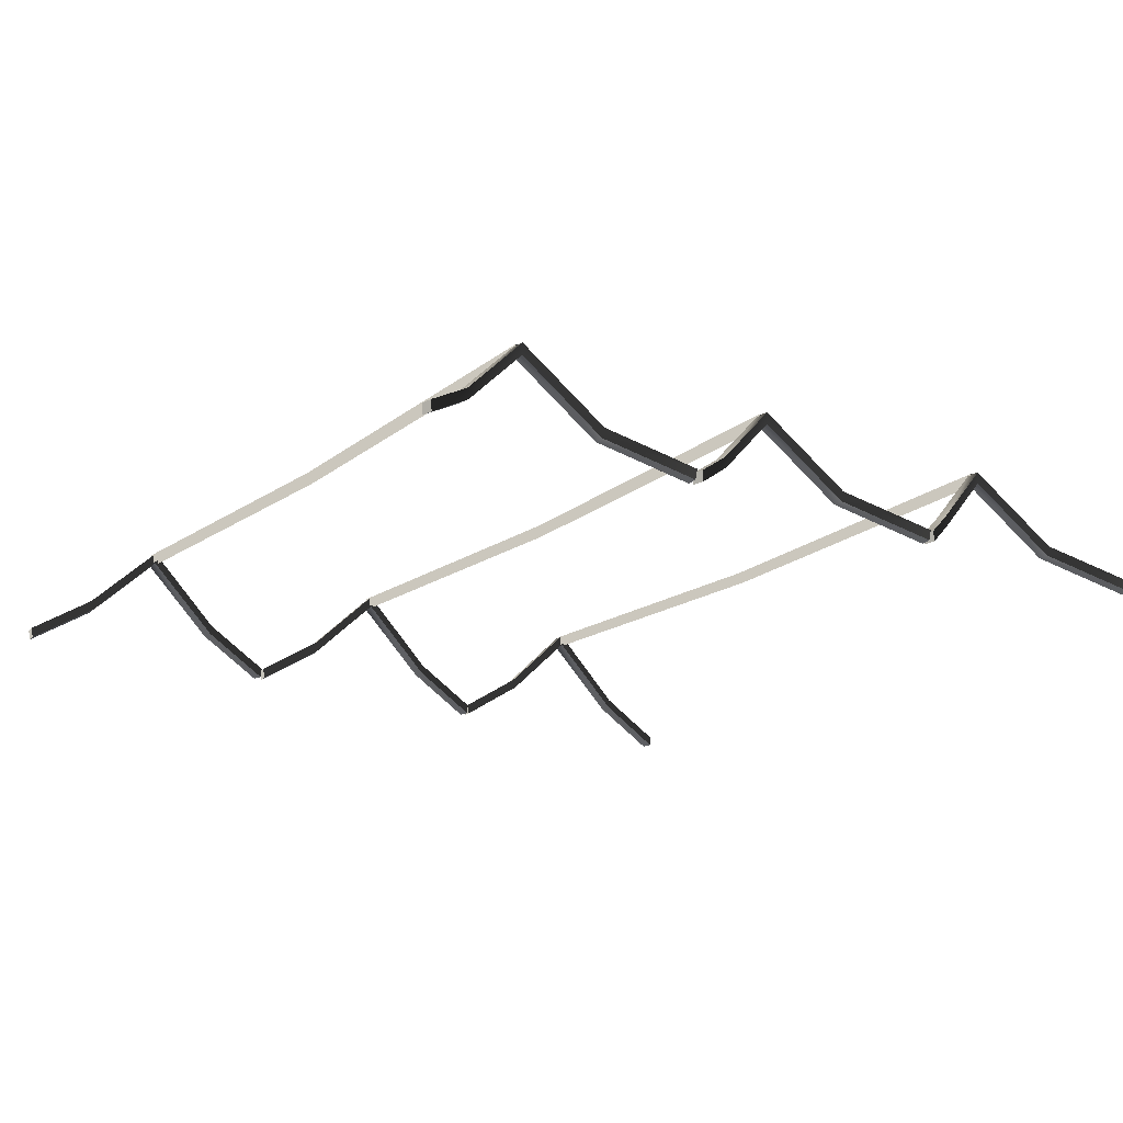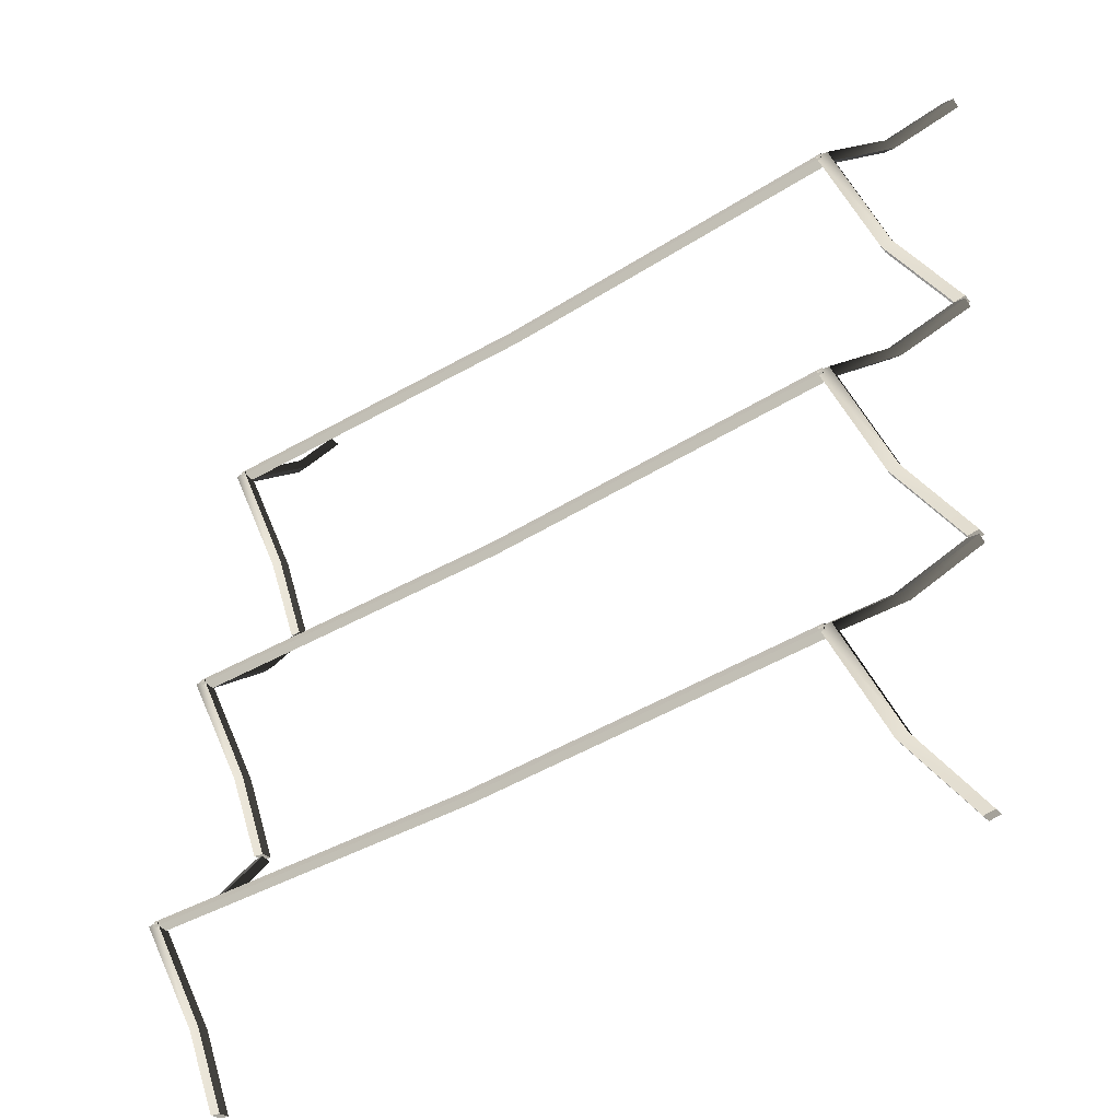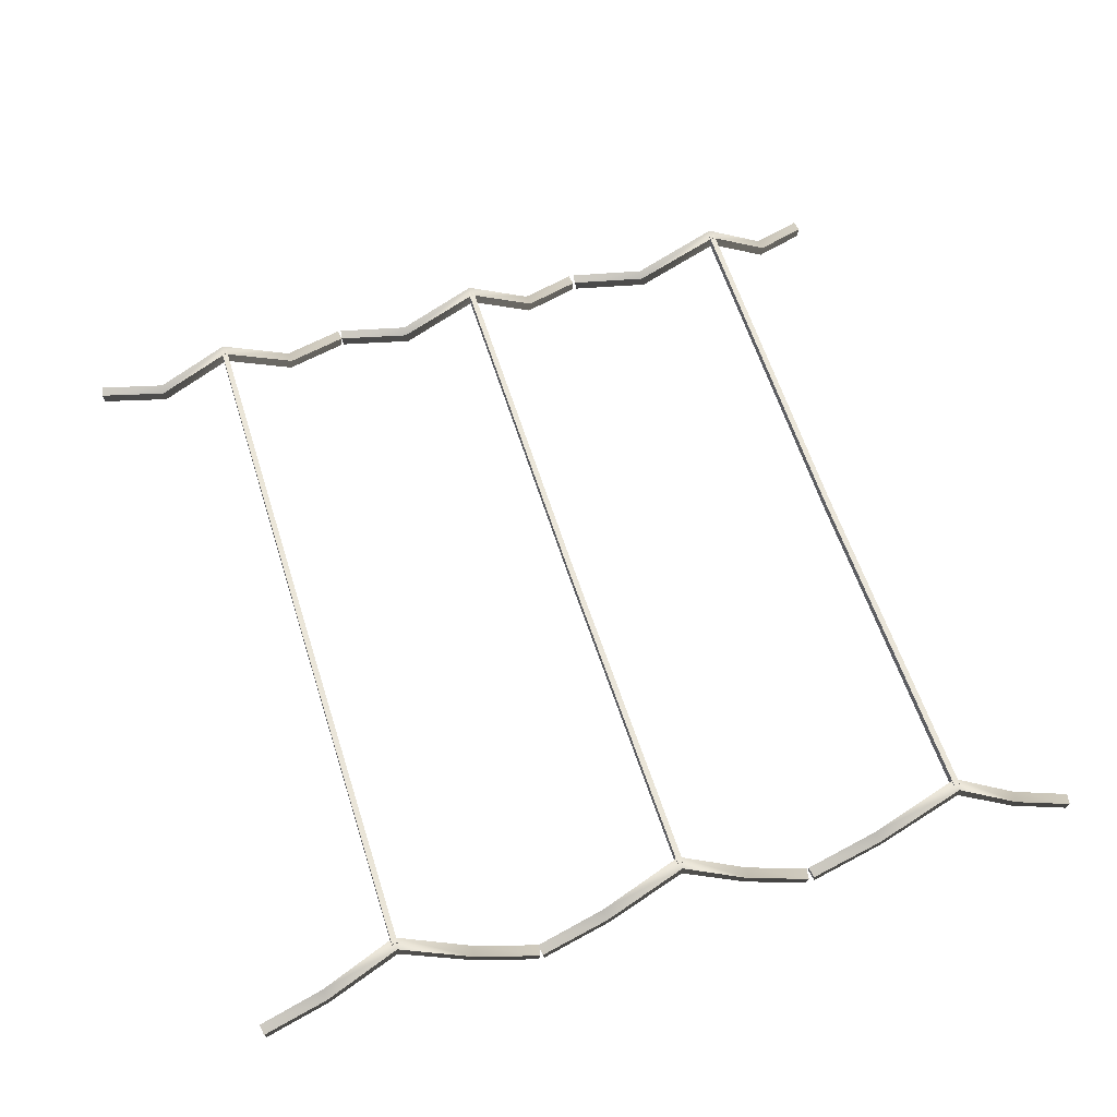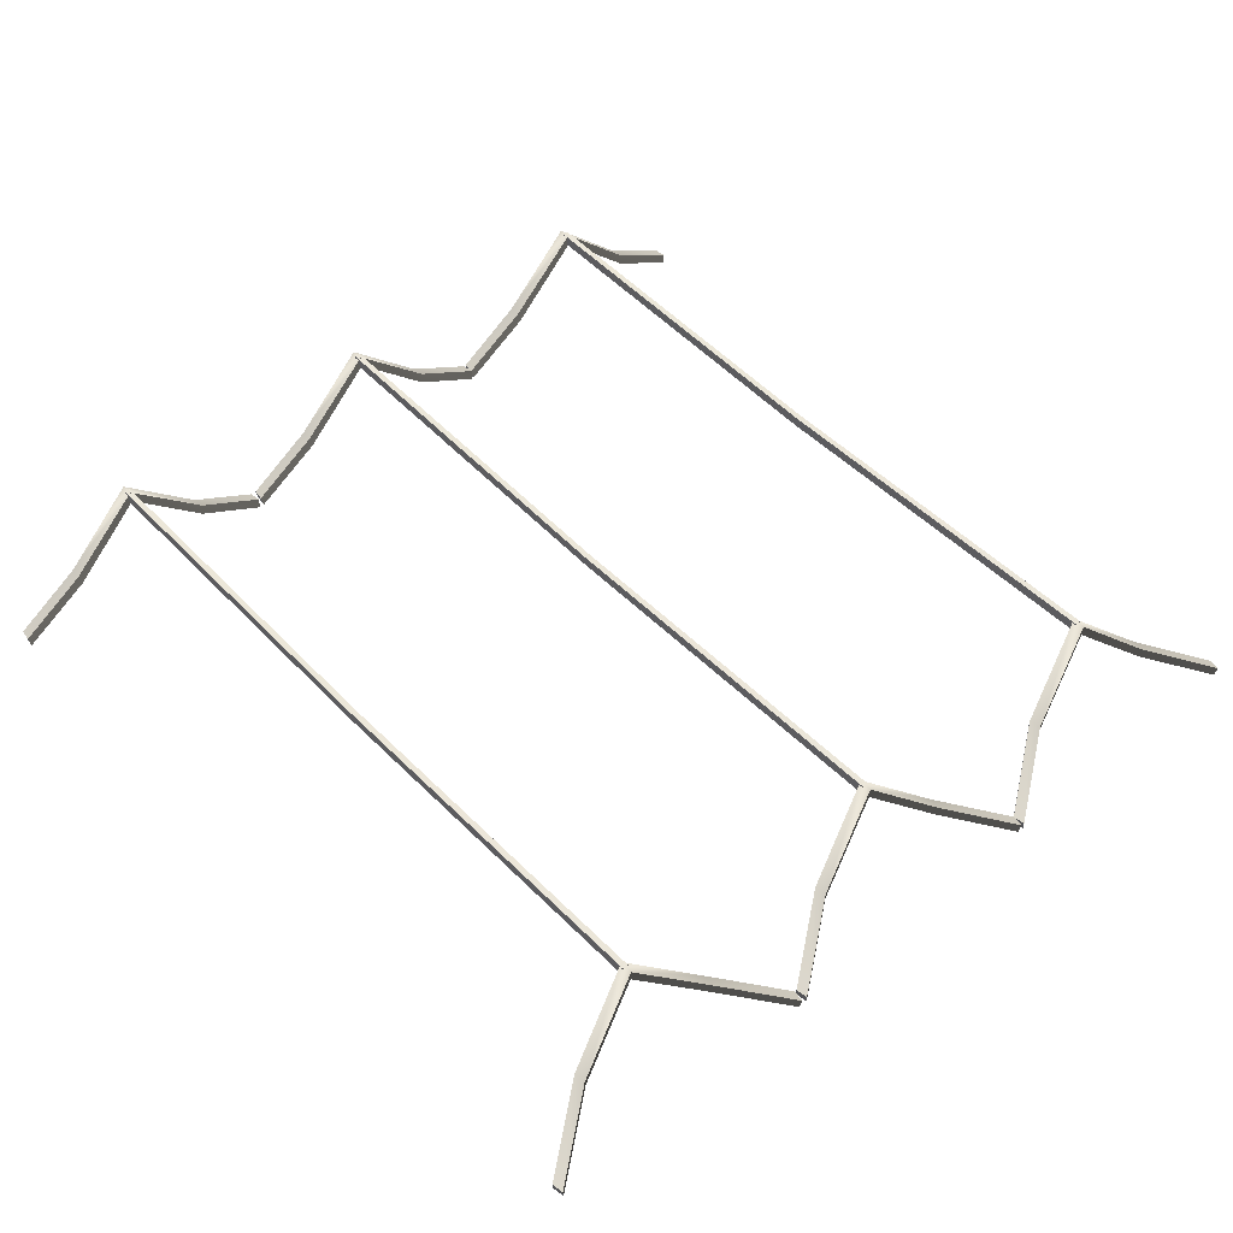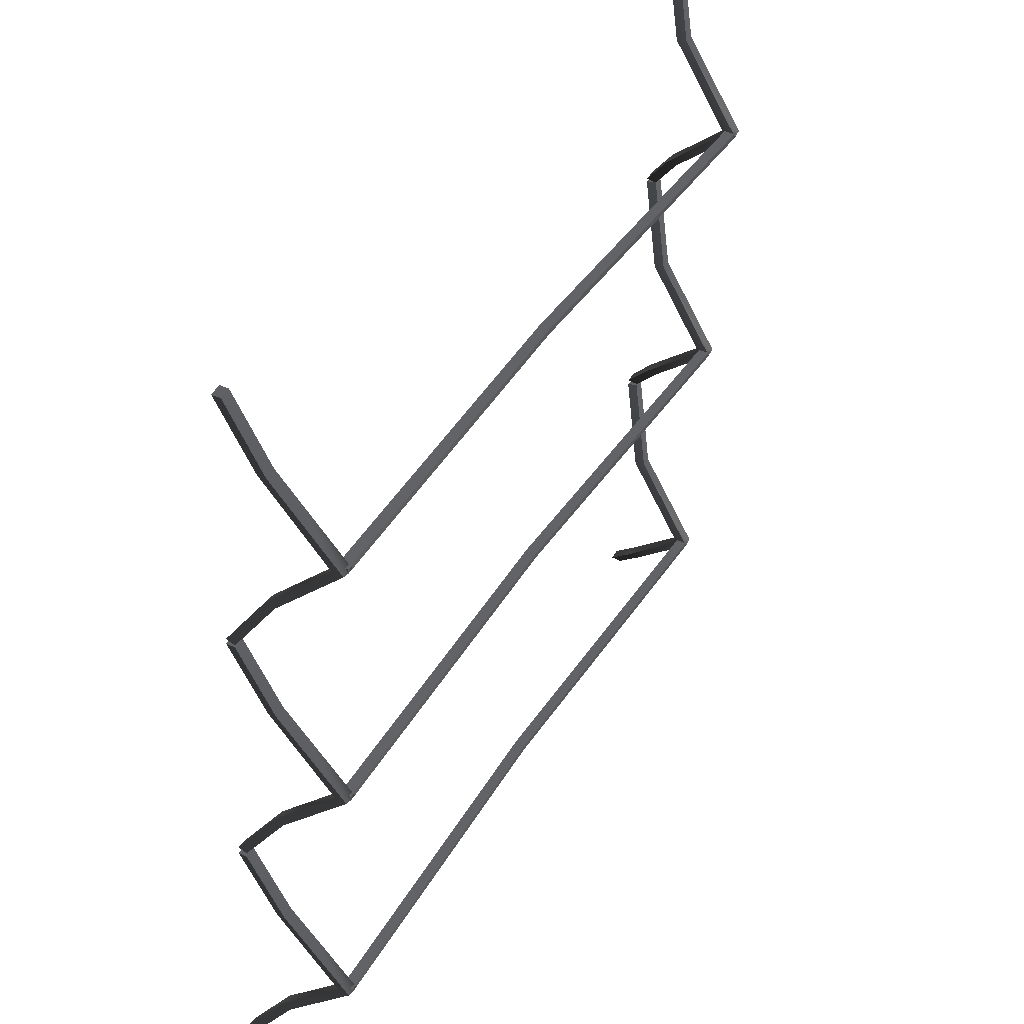
<metadata>
{"format":"obj","ext":"obj","renderer":"f3d","projection":"perspective","resolution":1024,"background":"white","views":[{"elev":-18.3,"azim":-130.0,"up":"+Y"},{"elev":-44.9,"azim":-141.6,"up":"+Z"},{"elev":57.4,"azim":68.5,"up":"+Y"},{"elev":49.8,"azim":-136.1,"up":"+Y"},{"elev":47.0,"azim":119.3,"up":"+Z"}]}
</metadata>
<code>
g Roomg9
v 143.8 -17.55 -41.48
v 139.6 -17.55 -42.49
v 137.2 -1.401 -17.21
v 141.6 -1.5 -16.35
v 139.6 -17.55 -42.49
v 139.1 -21.36 -41.91
v 136.6 -5.115 -16.49
v 137.2 -1.401 -17.21
v 139.1 -21.36 -41.91
v 143.3 -21.36 -40.9
v 141 -5.213 -15.63
v 136.6 -5.115 -16.49
v 143.3 -21.36 -40.9
v 143.8 -17.55 -41.48
v 141.6 -1.5 -16.35
v 141 -5.213 -15.63
v 134.9 25.05 10.72
v 139.5 24.57 11.07
v 134.8 20.59 10.69
v 134.9 25.05 10.72
v 139.3 20.11 11.04
v 134.8 20.59 10.69
v 139.5 24.57 11.07
v 139.3 20.11 11.04
v 132.9 -2.579 39.09
v 137.3 -2.67 38.91
v 132.4 -6.305 38.29
v 132.9 -2.579 39.09
v 136.8 -6.395 38.12
v 132.4 -6.305 38.29
v 137.3 -2.67 38.91
v 136.8 -6.395 38.12
v 131.3 -17.54 64.34
v 135.6 -17.53 64
v 130.9 -21.37 63.74
v 131.3 -17.54 64.34
v 135.2 -21.37 63.39
v 130.9 -21.37 63.74
v 135.6 -17.53 64
v 135.2 -21.37 63.39
v 139.1 -21.36 -41.91
v 143.8 -17.55 -41.48
v 143.3 -21.36 -40.9
v 139.6 -17.55 -42.49
v 139.1 -21.36 -41.91
v 130.9 -21.37 63.74
v 135.2 -21.37 63.39
v 135.6 -17.53 64
v 131.3 -17.54 64.34
v 137 24.58 11.93
v 137.1 24.58 9.813
v 1.661 21.21 -0.7079
v 1.497 21.21 1.411
v 137.1 24.58 9.813
v 137.3 20.58 9.822
v 1.663 17.21 -0.7078
v 1.661 21.21 -0.7079
v 137.1 20.58 11.94
v 137 24.58 11.93
v 1.497 21.21 1.411
v 1.498 17.21 1.411
v -139.2 24.58 -11.64
v -139.3 24.58 -9.525
v -139.3 20.58 -11.65
v -139.2 24.58 -11.64
v -139.3 24.58 -9.525
v -139.5 20.58 -9.534
v 137.3 20.58 9.822
v 137 24.58 11.93
v 137.1 20.58 11.94
v 137.1 24.58 9.813
v 137 24.58 11.93
v 137.3 20.58 9.822
v -139.3 20.58 -11.65
v -139.5 20.58 -9.534
v -139.3 24.58 -9.525
v -139.2 24.58 -11.64
v -139.3 20.58 -11.65
v -164.5 -17.55 -65.42
v -144 -1.401 -39.05
v -160.2 -17.55 -65.76
v -148.4 -1.5 -38.87
v -160.2 -17.55 -65.76
v -143.5 -5.115 -38.24
v -159.8 -21.36 -65.11
v -144 -1.401 -39.05
v -159.8 -21.36 -65.11
v -148 -5.213 -38.06
v -164.1 -21.36 -64.77
v -143.5 -5.115 -38.24
v -164.1 -21.36 -64.77
v -148.4 -1.5 -38.87
v -164.5 -17.55 -65.42
v -148 -5.213 -38.06
v -137.4 25.05 -10.43
v -141.9 24.57 -10.78
v -137.2 20.59 -10.43
v -137.4 25.05 -10.43
v -141.7 20.11 -10.78
v -137.2 20.59 -10.43
v -141.9 24.57 -10.78
v -141.7 20.11 -10.78
v -148.4 -2.579 17.25
v -152.7 -2.67 16.39
v -147.8 -6.305 16.54
v -148.4 -2.579 17.25
v -152.1 -6.395 15.68
v -147.8 -6.305 16.54
v -152.7 -2.67 16.39
v -152.1 -6.395 15.68
v -168.5 -17.54 41.07
v -172.7 -17.53 40.06
v -168 -21.37 40.53
v -168.5 -17.54 41.07
v -172.2 -21.37 39.52
v -168 -21.37 40.53
v -172.7 -17.53 40.06
v -172.2 -21.37 39.52
v -159.8 -21.36 -65.11
v -164.1 -21.36 -64.77
v -164.5 -17.55 -65.42
v -160.2 -17.55 -65.76
v -159.8 -21.36 -65.11
v -168 -21.37 40.53
v -172.7 -17.53 40.06
v -172.2 -21.37 39.52
v -168.5 -17.54 41.07
v -172.8 -17.55 41.37
v -152.3 -1.401 67.74
v -168.5 -17.55 41.03
v -156.7 -1.5 67.92
v -168.5 -17.55 41.03
v -151.8 -5.115 68.54
v -168.1 -21.36 41.67
v -152.3 -1.401 67.74
v -168.1 -21.36 41.67
v -156.3 -5.213 68.72
v -172.4 -21.36 42.02
v -151.8 -5.115 68.54
v -172.4 -21.36 42.02
v -156.7 -1.5 67.92
v -172.8 -17.55 41.37
v -156.3 -5.213 68.72
v -145.7 25.05 96.36
v -150.2 24.57 96.01
v -145.5 20.59 96.36
v -145.7 25.05 96.36
v -150 20.11 96.01
v -145.5 20.59 96.36
v -150.2 24.57 96.01
v -150 20.11 96.01
v -156.7 -2.579 124
v -161 -2.67 123.2
v -156.1 -6.305 123.3
v -156.7 -2.579 124
v -160.4 -6.395 122.5
v -156.1 -6.305 123.3
v -161 -2.67 123.2
v -160.4 -6.395 122.5
v -176.8 -17.54 147.9
v -181 -17.53 146.8
v -176.3 -21.37 147.3
v -176.8 -17.54 147.9
v -180.5 -21.37 146.3
v -176.3 -21.37 147.3
v -181 -17.53 146.8
v -180.5 -21.37 146.3
v -168.1 -21.36 41.67
v -172.4 -21.36 42.02
v -172.8 -17.55 41.37
v -168.5 -17.55 41.03
v -168.1 -21.36 41.67
v -176.3 -21.37 147.3
v -181 -17.53 146.8
v -180.5 -21.37 146.3
v -176.8 -17.54 147.9
v 128.7 24.58 118.7
v 128.9 24.58 116.6
v -6.631 21.21 106.1
v -6.795 21.21 108.2
v 128.9 24.58 116.6
v 129 20.58 116.6
v -6.629 17.21 106.1
v -6.631 21.21 106.1
v 128.8 20.58 118.7
v 128.7 24.58 118.7
v -6.795 21.21 108.2
v -6.794 17.21 108.2
v -147.5 24.58 95.14
v -147.6 24.58 97.26
v -147.6 20.58 95.13
v -147.5 24.58 95.14
v -147.6 24.58 97.26
v -147.8 20.58 97.25
v 129 20.58 116.6
v 128.7 24.58 118.7
v 128.8 20.58 118.7
v 128.9 24.58 116.6
v 128.7 24.58 118.7
v 129 20.58 116.6
v -147.6 20.58 95.13
v -147.8 20.58 97.25
v -147.6 24.58 97.26
v -147.5 24.58 95.14
v -147.6 20.58 95.13
v 152.1 -17.55 -149.1
v 147.9 -17.55 -150.1
v 145.6 -1.401 -124.8
v 149.9 -1.5 -124
v 147.9 -17.55 -150.1
v 147.4 -21.36 -149.5
v 145 -5.115 -124.1
v 145.6 -1.401 -124.8
v 147.4 -21.36 -149.5
v 151.7 -21.36 -148.5
v 149.3 -5.213 -123.2
v 145 -5.115 -124.1
v 151.7 -21.36 -148.5
v 152.1 -17.55 -149.1
v 149.9 -1.5 -124
v 149.3 -5.213 -123.2
v 143.3 25.05 -96.89
v 147.9 24.57 -96.54
v 143.1 20.59 -96.92
v 143.3 25.05 -96.89
v 147.7 20.11 -96.57
v 143.1 20.59 -96.92
v 147.9 24.57 -96.54
v 147.7 20.11 -96.57
v 141.2 -2.579 -68.52
v 145.7 -2.67 -68.7
v 140.7 -6.305 -69.32
v 141.2 -2.579 -68.52
v 145.2 -6.395 -69.49
v 140.7 -6.305 -69.32
v 145.7 -2.67 -68.7
v 145.2 -6.395 -69.49
v 139.6 -17.54 -43.27
v 143.9 -17.53 -43.61
v 139.2 -21.37 -43.87
v 139.6 -17.54 -43.27
v 143.6 -21.37 -44.22
v 139.2 -21.37 -43.87
v 143.9 -17.53 -43.61
v 143.6 -21.37 -44.22
v 147.4 -21.36 -149.5
v 152.1 -17.55 -149.1
v 151.7 -21.36 -148.5
v 147.9 -17.55 -150.1
v 147.4 -21.36 -149.5
v 139.2 -21.37 -43.87
v 143.6 -21.37 -44.22
v 143.9 -17.53 -43.61
v 139.6 -17.54 -43.27
v 145.3 24.58 -95.68
v 145.5 24.58 -97.8
v 10.02 21.21 -108.3
v 9.852 21.21 -106.2
v 145.5 24.58 -97.8
v 145.6 20.58 -97.79
v 99.93 22.02 -101.3
v 10.02 21.21 -108.3
v 145.5 20.58 -95.67
v 145.3 24.58 -95.68
v 9.852 21.21 -106.2
v 82.67 18.99 -100.5
v -130.8 24.58 -119.3
v -131 24.58 -117.1
v 10.02 17.21 -108.3
v -130.9 20.58 -119.3
v -130.8 24.58 -119.3
v 9.854 17.21 -106.2
v -131 24.58 -117.1
v -131.1 20.58 -117.1
v 145.6 20.58 -97.79
v 145.3 24.58 -95.68
v 145.5 20.58 -95.67
v 145.5 24.58 -97.8
v 145.3 24.58 -95.68
v 145.6 20.58 -97.79
v -130.9 20.58 -119.3
v -131.1 20.58 -117.1
v -131 24.58 -117.1
v -130.8 24.58 -119.3
v -130.9 20.58 -119.3
v -156.2 -17.55 -173
v -135.7 -1.401 -146.7
v -151.8 -17.55 -173.4
v -140.1 -1.5 -146.5
v -151.8 -17.55 -173.4
v -135.2 -5.115 -145.9
v -151.4 -21.36 -172.7
v -135.7 -1.401 -146.7
v -151.4 -21.36 -172.7
v -139.6 -5.213 -145.7
v -155.8 -21.36 -172.4
v -135.2 -5.115 -145.9
v -155.8 -21.36 -172.4
v -140.1 -1.5 -146.5
v -156.2 -17.55 -173
v -139.6 -5.213 -145.7
v -129 25.05 -118
v -133.6 24.57 -118.4
v -128.8 20.59 -118
v -129 25.05 -118
v -133.4 20.11 -118.4
v -128.8 20.59 -118
v -133.6 24.57 -118.4
v -133.4 20.11 -118.4
v -140 -2.579 -90.36
v -144.4 -2.67 -91.22
v -139.4 -6.305 -91.07
v -140 -2.579 -90.36
v -143.8 -6.395 -91.93
v -139.4 -6.305 -91.07
v -144.4 -2.67 -91.22
v -143.8 -6.395 -91.93
v -160.1 -17.54 -66.54
v -164.3 -17.53 -67.55
v -159.7 -21.37 -67.08
v -160.1 -17.54 -66.54
v -163.9 -21.37 -68.09
v -159.7 -21.37 -67.08
v -164.3 -17.53 -67.55
v -163.9 -21.37 -68.09
v -151.4 -21.36 -172.7
v -155.8 -21.36 -172.4
v -156.2 -17.55 -173
v -151.8 -17.55 -173.4
v -151.4 -21.36 -172.7
v -159.7 -21.37 -67.08
v -164.3 -17.53 -67.55
v -163.9 -21.37 -68.09
v -160.1 -17.54 -66.54
v 135.5 -17.55 65.02
v 131.3 -17.55 64.01
v 129 -1.401 89.29
v 133.3 -1.5 90.15
v 131.3 -17.55 64.01
v 130.8 -21.36 64.59
v 128.4 -5.115 90.01
v 129 -1.401 89.29
v 130.8 -21.36 64.59
v 135 -21.36 65.6
v 132.7 -5.213 90.87
v 128.4 -5.115 90.01
v 135 -21.36 65.6
v 135.5 -17.55 65.02
v 133.3 -1.5 90.15
v 132.7 -5.213 90.87
v 126.7 25.05 117.2
v 131.2 24.57 117.6
v 126.5 20.59 117.2
v 126.7 25.05 117.2
v 131 20.11 117.5
v 126.5 20.59 117.2
v 131.2 24.57 117.6
v 131 20.11 117.5
v 124.6 -2.579 145.6
v 129 -2.67 145.4
v 124.1 -6.305 144.8
v 124.6 -2.579 145.6
v 128.5 -6.395 144.6
v 124.1 -6.305 144.8
v 129 -2.67 145.4
v 128.5 -6.395 144.6
v 123 -17.54 170.8
v 127.3 -17.53 170.5
v 122.6 -21.37 170.2
v 123 -17.54 170.8
v 127 -21.37 169.9
v 122.6 -21.37 170.2
v 127.3 -17.53 170.5
v 127 -21.37 169.9
v 130.8 -21.36 64.59
v 135.5 -17.55 65.02
v 135 -21.36 65.6
v 131.3 -17.55 64.01
v 130.8 -21.36 64.59
v 122.6 -21.37 170.2
v 127 -21.37 169.9
v 127.3 -17.53 170.5
v 123 -17.54 170.8
v 100.5 19.42 -101.3
f 3 1 2
f 1 3 4
f 7 5 6
f 5 7 8
f 11 9 10
f 9 11 12
f 15 13 14
f 13 15 16
f 17 4 3
f 4 17 18
f 19 8 7
f 8 19 20
f 21 12 11
f 12 21 22
f 23 16 15
f 16 23 24
f 25 18 17
f 18 25 26
f 27 20 19
f 20 27 28
f 29 22 21
f 22 29 30
f 31 24 23
f 24 31 32
f 33 26 25
f 26 33 34
f 35 28 27
f 28 35 36
f 37 30 29
f 30 37 38
f 39 32 31
f 32 39 40
f 43 41 42
f 45 44 42
f 48 46 47
f 48 49 46
f 52 50 51
f 50 52 53
f 56 54 55
f 54 56 57
f 60 58 59
f 58 60 61
f 62 53 52
f 53 62 63
f 64 57 56
f 57 64 65
f 66 61 60
f 61 66 67
f 70 68 69
f 73 71 72
f 76 74 75
f 76 77 78
f 81 79 80
f 82 80 79
f 85 83 84
f 86 84 83
f 89 87 88
f 90 88 87
f 93 91 92
f 94 92 91
f 80 82 95
f 96 95 82
f 84 86 97
f 98 97 86
f 88 90 99
f 100 99 90
f 92 94 101
f 102 101 94
f 95 96 103
f 104 103 96
f 97 98 105
f 106 105 98
f 99 100 107
f 108 107 100
f 101 102 109
f 110 109 102
f 103 104 111
f 112 111 104
f 105 106 113
f 114 113 106
f 107 108 115
f 116 115 108
f 109 110 117
f 118 117 110
f 121 119 120
f 121 122 123
f 126 124 125
f 124 127 125
f 130 128 129
f 131 129 128
f 134 132 133
f 135 133 132
f 138 136 137
f 139 137 136
f 142 140 141
f 143 141 140
f 129 131 144
f 145 144 131
f 133 135 146
f 147 146 135
f 137 139 148
f 149 148 139
f 141 143 150
f 151 150 143
f 144 145 152
f 153 152 145
f 146 147 154
f 155 154 147
f 148 149 156
f 157 156 149
f 150 151 158
f 159 158 151
f 152 153 160
f 161 160 153
f 154 155 162
f 163 162 155
f 156 157 164
f 165 164 157
f 158 159 166
f 167 166 159
f 170 168 169
f 170 171 172
f 175 173 174
f 173 176 174
f 179 177 178
f 177 179 180
f 183 181 182
f 181 183 184
f 187 185 186
f 185 187 188
f 189 180 179
f 180 189 190
f 191 184 183
f 184 191 192
f 193 188 187
f 188 193 194
f 197 195 196
f 200 198 199
f 203 201 202
f 203 204 205
f 208 206 207
f 206 208 209
f 212 210 211
f 210 212 213
f 216 214 215
f 214 216 217
f 220 218 219
f 218 220 221
f 222 209 208
f 209 222 223
f 224 213 212
f 213 224 225
f 226 217 216
f 217 226 227
f 228 221 220
f 221 228 229
f 230 223 222
f 223 230 231
f 232 225 224
f 225 232 233
f 234 227 226
f 227 234 235
f 236 229 228
f 229 236 237
f 238 231 230
f 231 238 239
f 240 233 232
f 233 240 241
f 242 235 234
f 235 242 243
f 244 237 236
f 237 244 245
f 248 246 247
f 250 249 247
f 253 251 252
f 253 254 251
f 257 255 256
f 255 257 258
f 261 259 260
f 259 261 262
f 265 263 264
f 263 265 266
f 267 258 257
f 258 267 268
f 270 262 269
f 262 270 271
f 273 272 265
f 272 273 274
f 277 275 276
f 280 278 279
f 283 281 282
f 283 284 285
f 288 286 287
f 289 287 286
f 292 290 291
f 293 291 290
f 296 294 295
f 297 295 294
f 300 298 299
f 301 299 298
f 287 289 302
f 303 302 289
f 291 293 304
f 305 304 293
f 295 297 306
f 307 306 297
f 299 301 308
f 309 308 301
f 302 303 310
f 311 310 303
f 304 305 312
f 313 312 305
f 306 307 314
f 315 314 307
f 308 309 316
f 317 316 309
f 310 311 318
f 319 318 311
f 312 313 320
f 321 320 313
f 314 315 322
f 323 322 315
f 316 317 324
f 325 324 317
f 328 326 327
f 328 329 330
f 333 331 332
f 331 334 332
f 337 335 336
f 335 337 338
f 341 339 340
f 339 341 342
f 345 343 344
f 343 345 346
f 349 347 348
f 347 349 350
f 351 338 337
f 338 351 352
f 353 342 341
f 342 353 354
f 355 346 345
f 346 355 356
f 357 350 349
f 350 357 358
f 359 352 351
f 352 359 360
f 361 354 353
f 354 361 362
f 363 356 355
f 356 363 364
f 365 358 357
f 358 365 366
f 367 360 359
f 360 367 368
f 369 362 361
f 362 369 370
f 371 364 363
f 364 371 372
f 373 366 365
f 366 373 374
f 377 375 376
f 379 378 376
f 382 380 381
f 382 383 380
f 266 265 272
f 384 261 260
f 261 269 262
f 269 261 384

</code>
